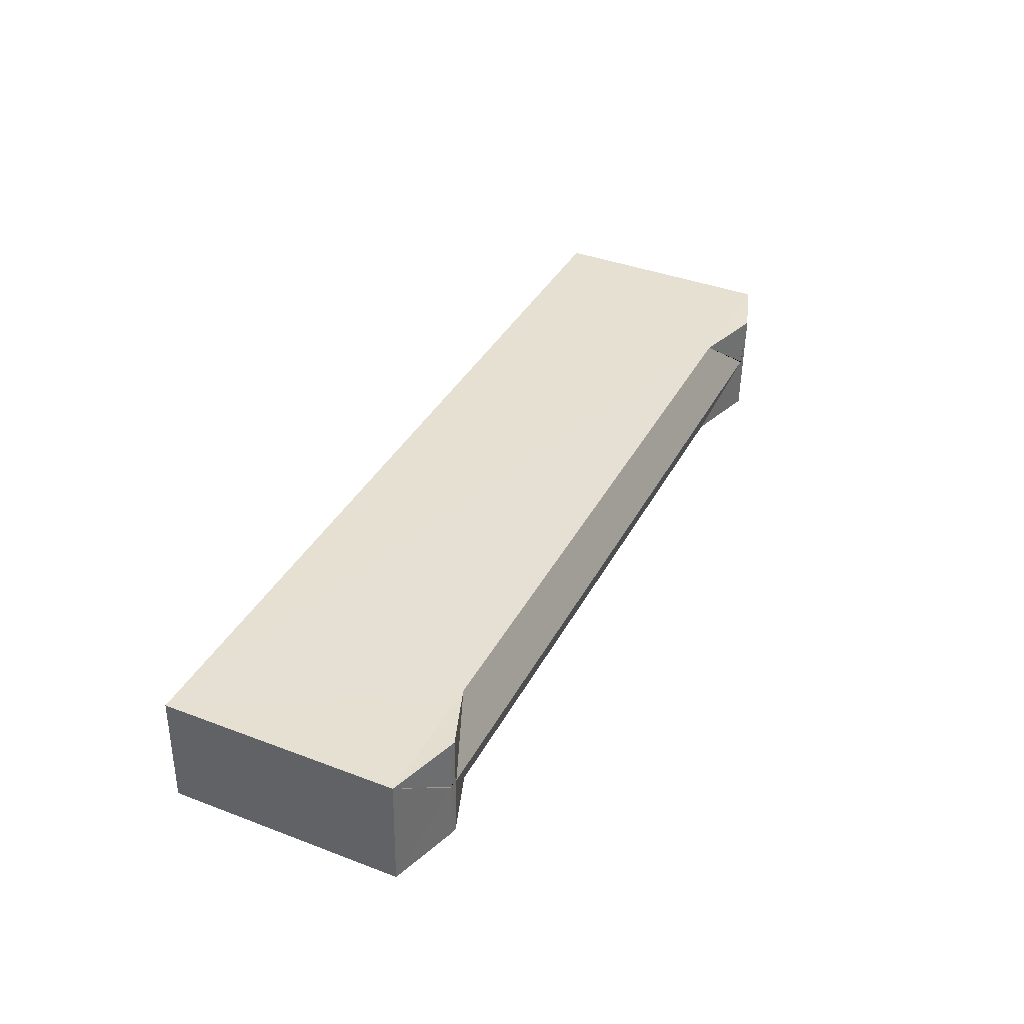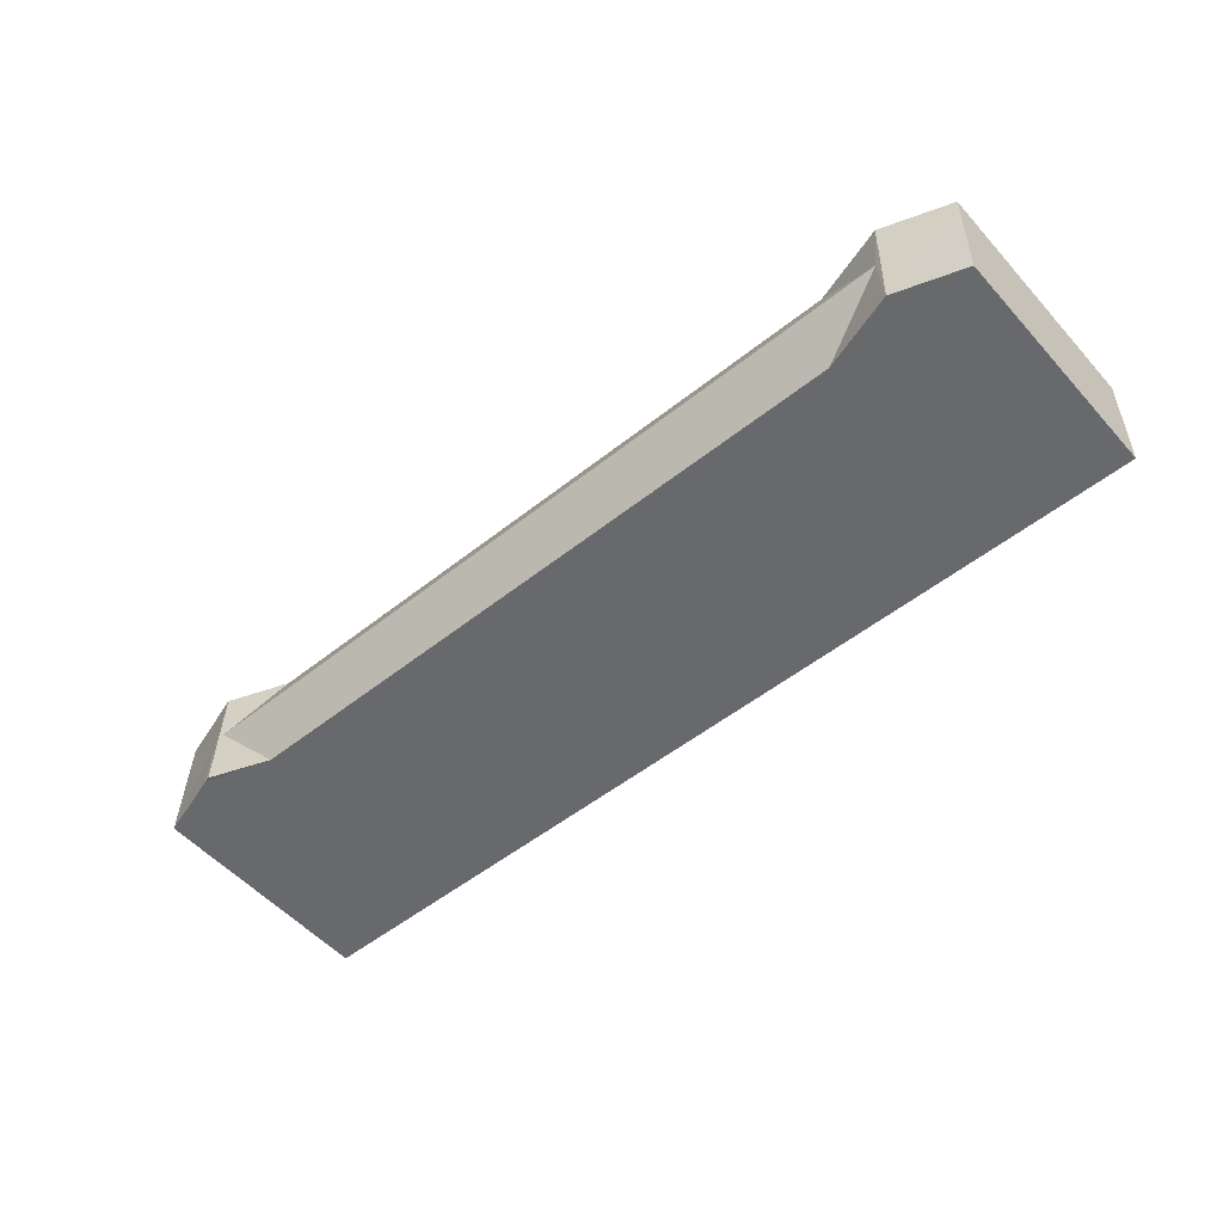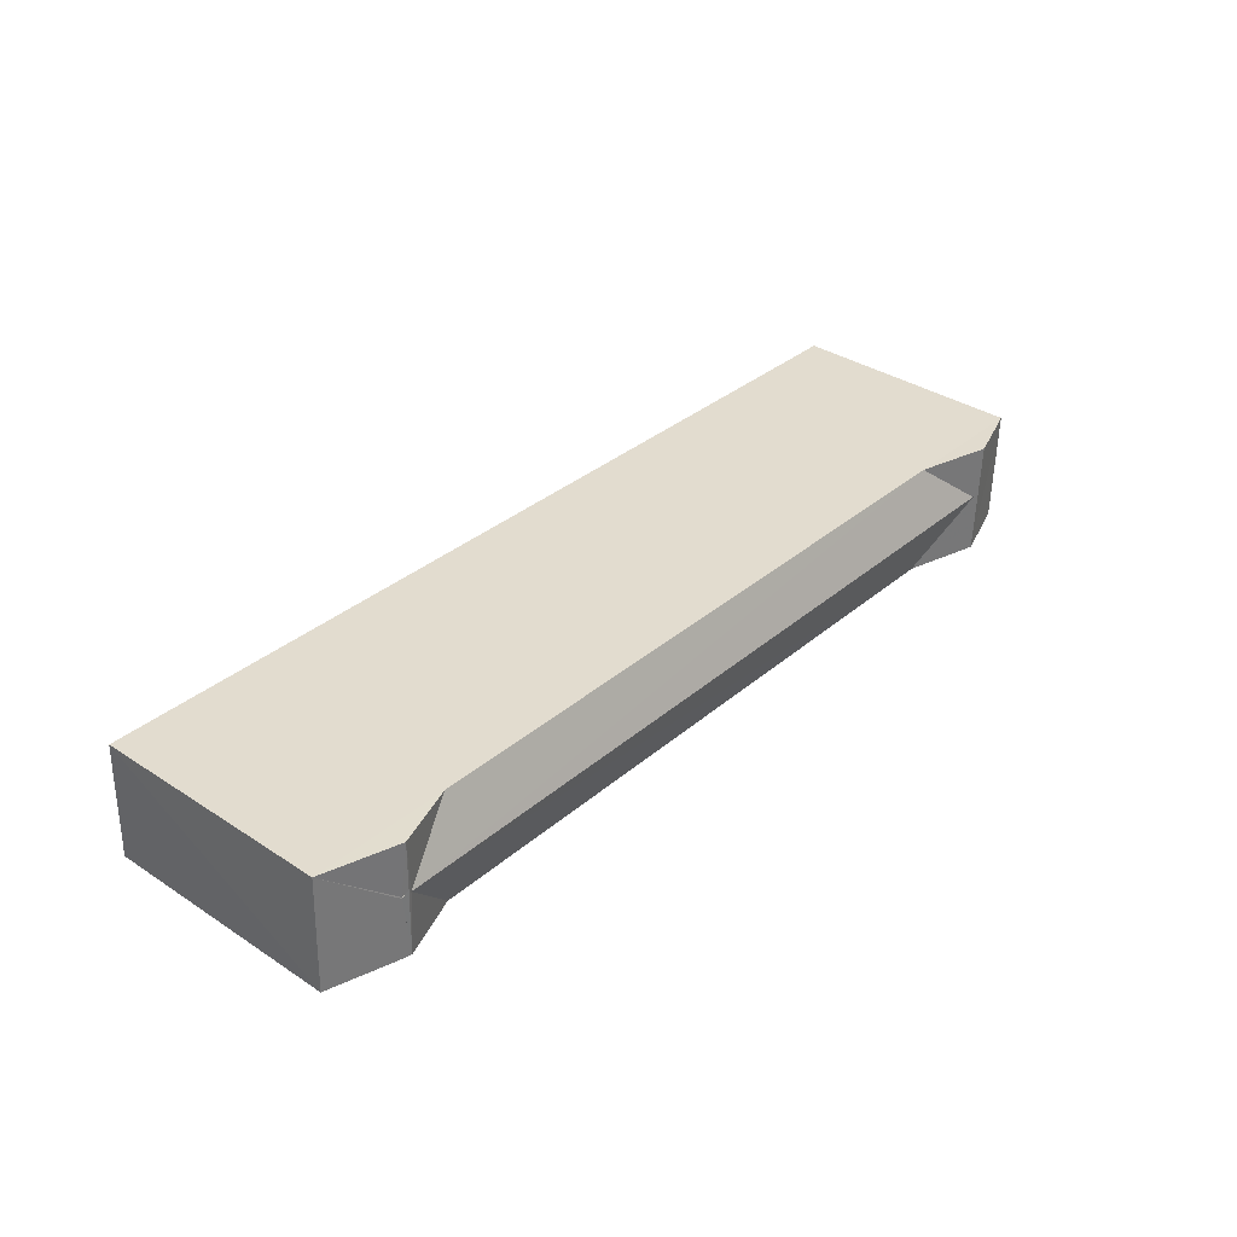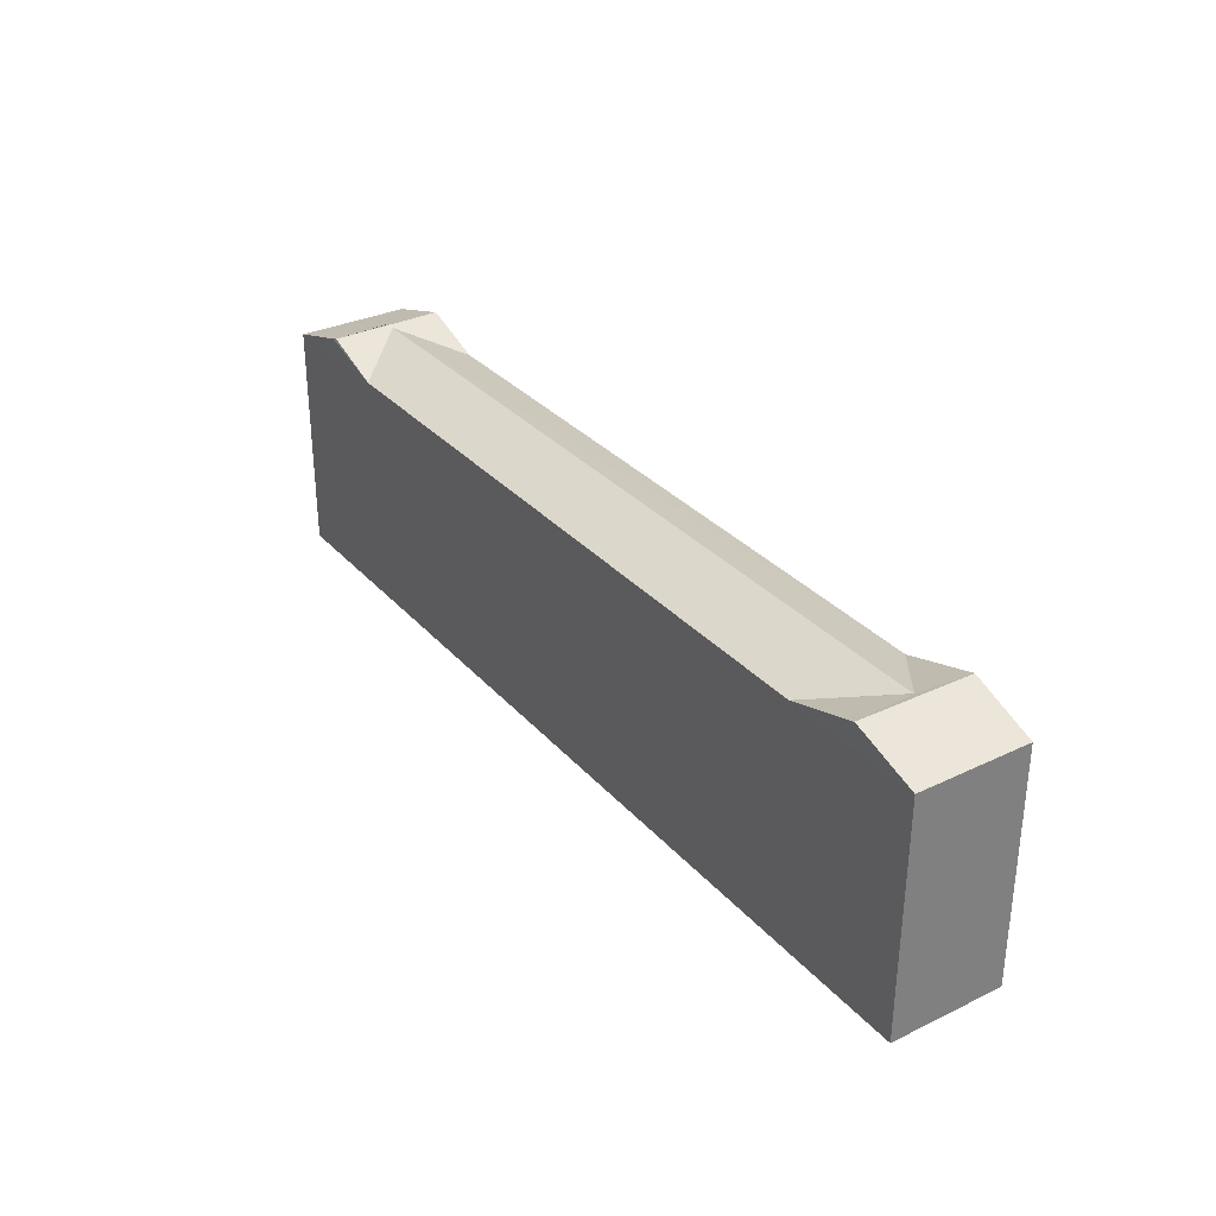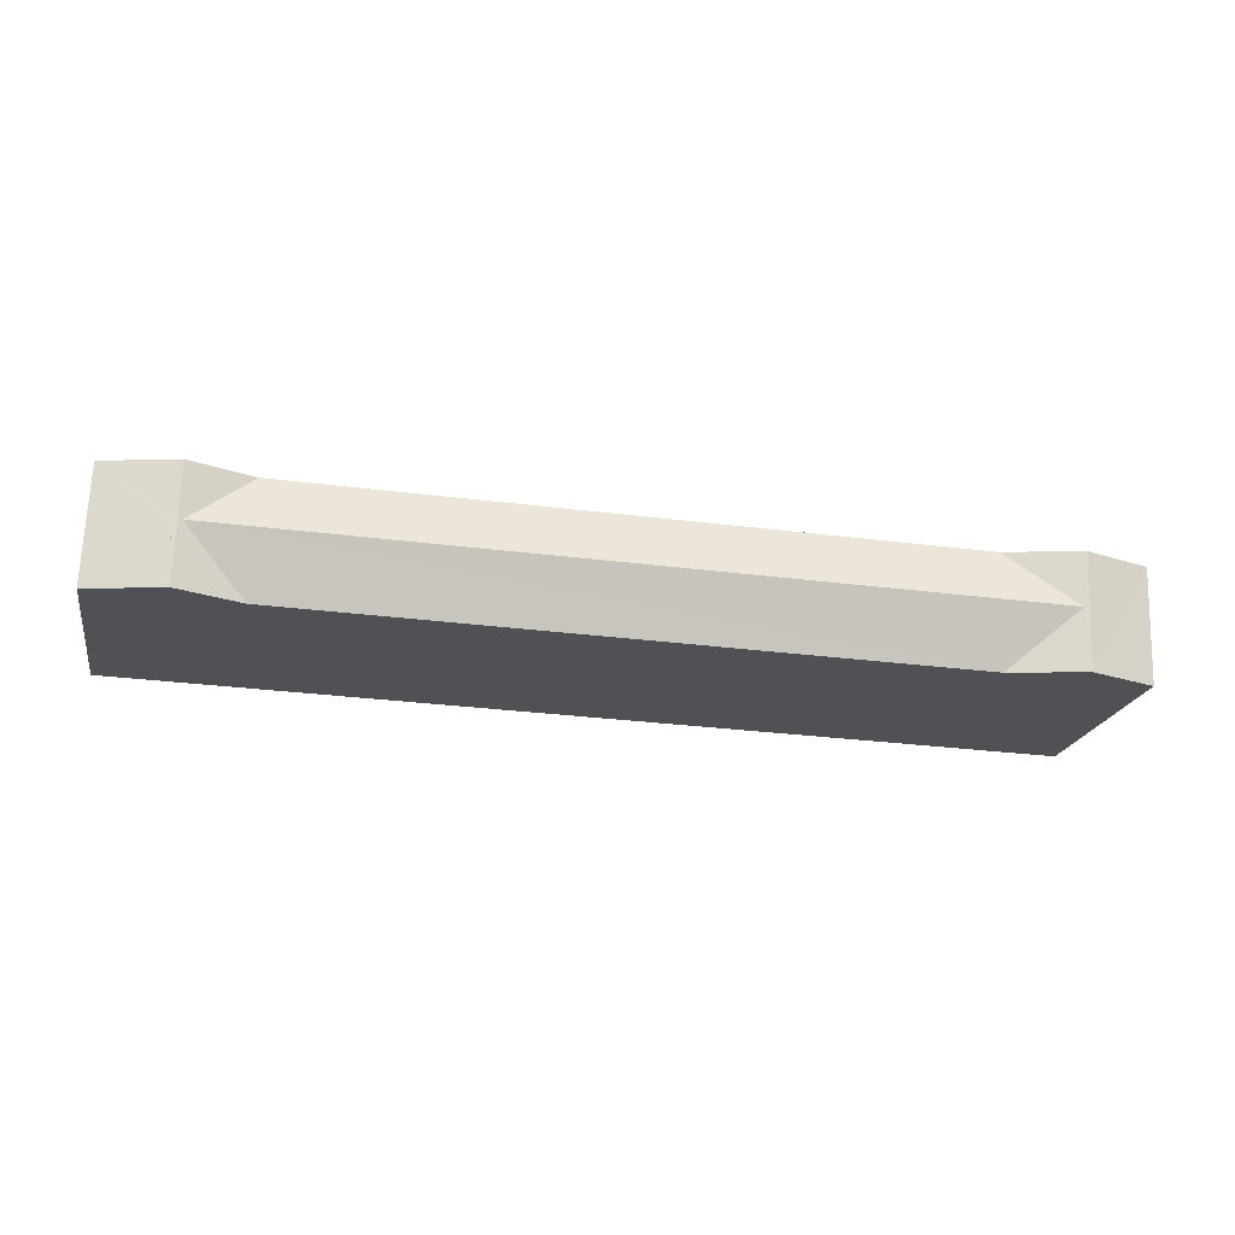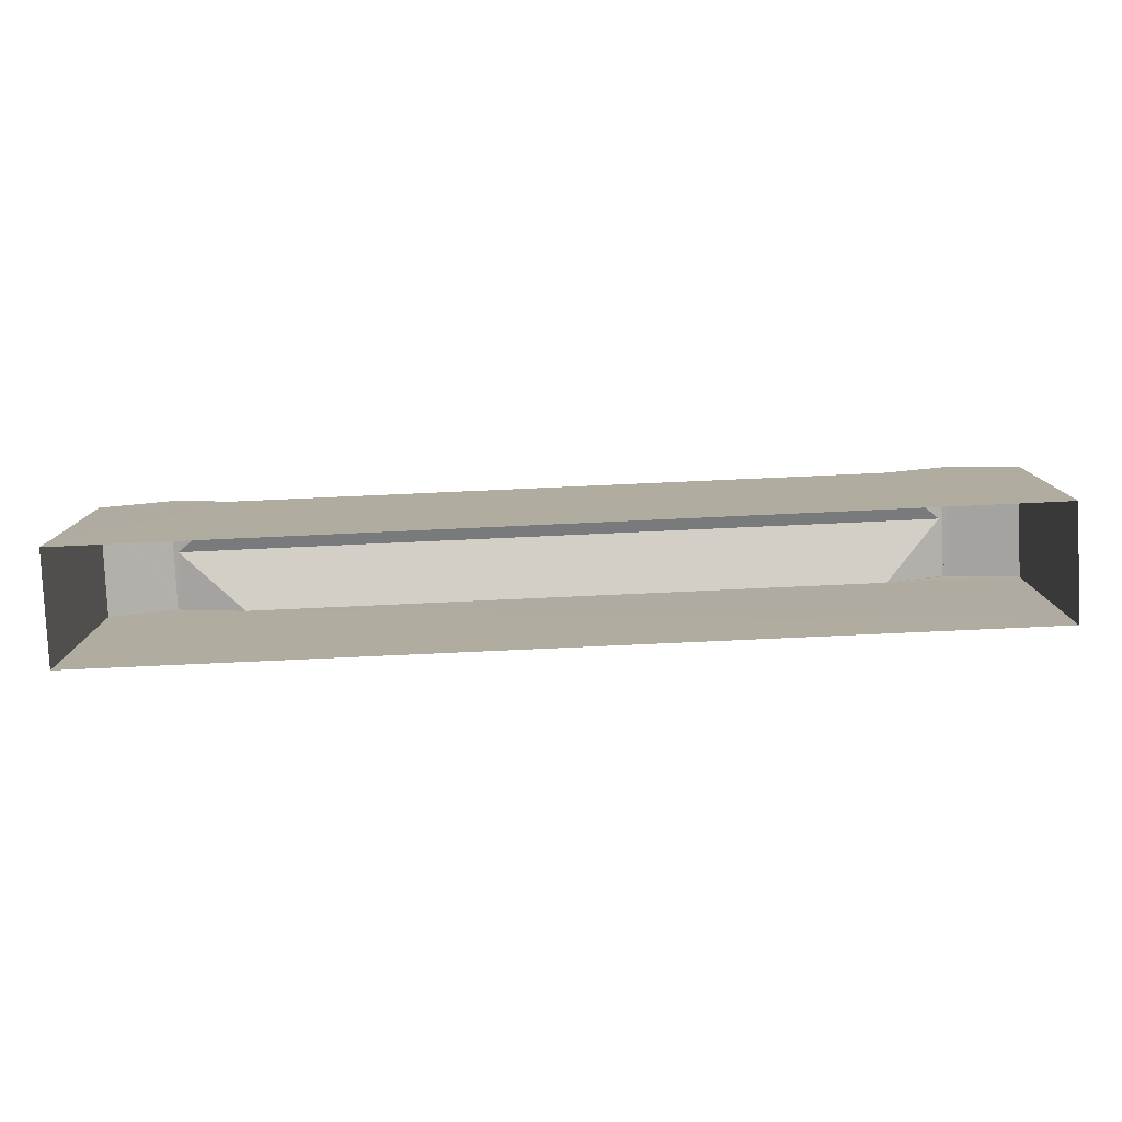
<metadata>
{"format":"obj","ext":"obj","renderer":"f3d","projection":"perspective","resolution":1024,"background":"white","views":[{"elev":39.2,"azim":-64.8,"up":"+Y"},{"elev":-54.0,"azim":41.0,"up":"+Y"},{"elev":35.7,"azim":-49.4,"up":"+Y"},{"elev":31.6,"azim":54.3,"up":"+Z"},{"elev":-19.5,"azim":-10.7,"up":"+Y"},{"elev":-79.7,"azim":-179.2,"up":"+Z"}]}
</metadata>
<code>
v -3.727e+05 -1.034e+05 31.82
v -3.728e+05 -1.034e+05 31.82
v -3.728e+05 -1.034e+05 31.82
v -3.727e+05 -1.034e+05 31.82
v -3.728e+05 -1.034e+05 39.92
v -3.728e+05 -1.034e+05 39.92
v -3.728e+05 -1.034e+05 39.92
v -3.728e+05 -1.034e+05 39.97
v -3.728e+05 -1.034e+05 39.92
v -3.728e+05 -1.034e+05 39.97
v -3.728e+05 -1.034e+05 39.97
v -3.728e+05 -1.034e+05 39.25
v -3.728e+05 -1.034e+05 39.25
v -3.728e+05 -1.034e+05 39.25
v -3.728e+05 -1.034e+05 39.25
v -3.728e+05 -1.034e+05 39.92
v -3.728e+05 -1.034e+05 39.92
v -3.727e+05 -1.034e+05 39.92
v -3.727e+05 -1.034e+05 39.92
v -3.728e+05 -1.034e+05 39.25
v -3.727e+05 -1.034e+05 39.97
v -3.727e+05 -1.034e+05 39.25
v -3.727e+05 -1.034e+05 39.97
v -3.727e+05 -1.034e+05 39.25
v -3.727e+05 -1.034e+05 39.92
v -3.728e+05 -1.034e+05 39.25
f 1 2 3
f 1 4 2
f 16 7 6
f 5 6 7
f 8 9 10
f 10 9 11
f 11 9 12
f 8 13 9
f 14 15 16
f 11 14 6
f 15 17 16
f 8 16 17
f 6 10 11
f 5 8 10
f 14 16 6
f 5 16 8
f 5 10 6
f 18 19 20
f 19 9 20
f 9 13 20
f 21 22 23
f 21 24 22
f 25 26 19
f 26 12 9
f 26 9 19
f 16 5 7
f 25 23 26
f 23 18 21
f 21 18 20
f 25 18 23
f 24 21 20
f 15 2 13
f 15 13 17
f 13 8 17
f 13 2 20
f 20 4 24
f 2 4 20
f 15 3 2
f 15 14 3
f 24 4 1
f 22 24 1
f 18 25 19
f 23 22 26
f 14 11 12
f 3 12 26
f 3 14 12
f 26 22 1
f 3 26 1

</code>
